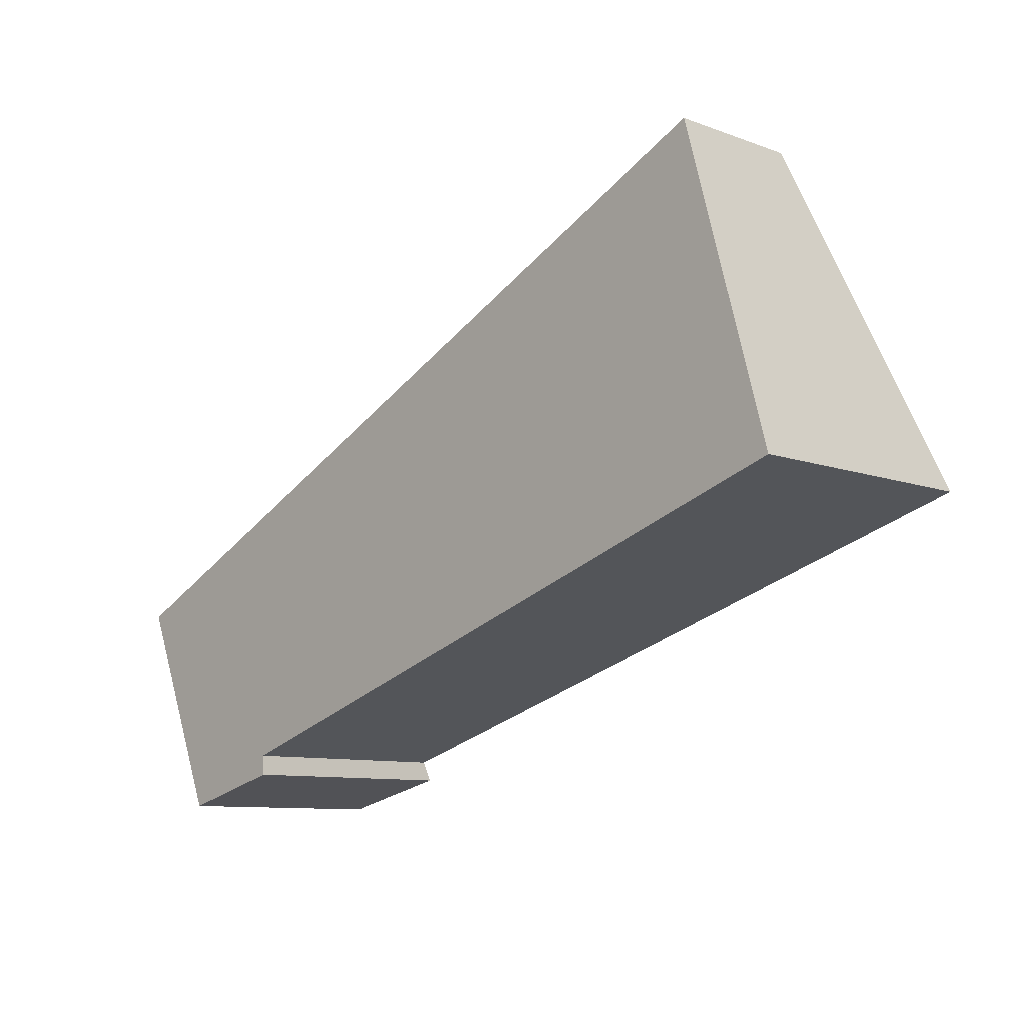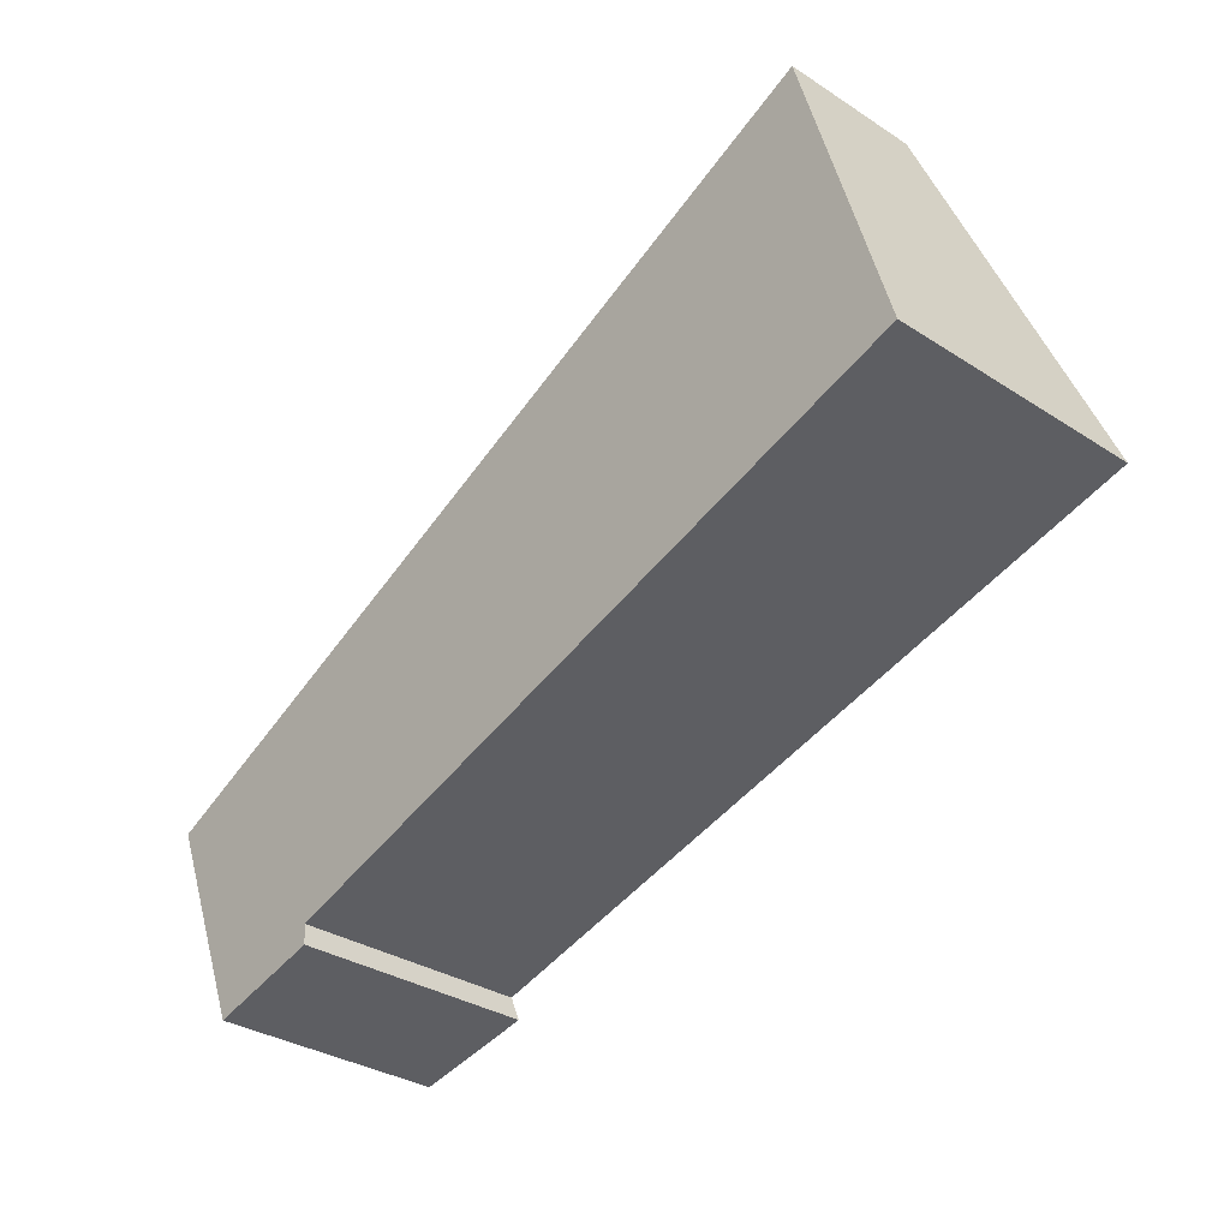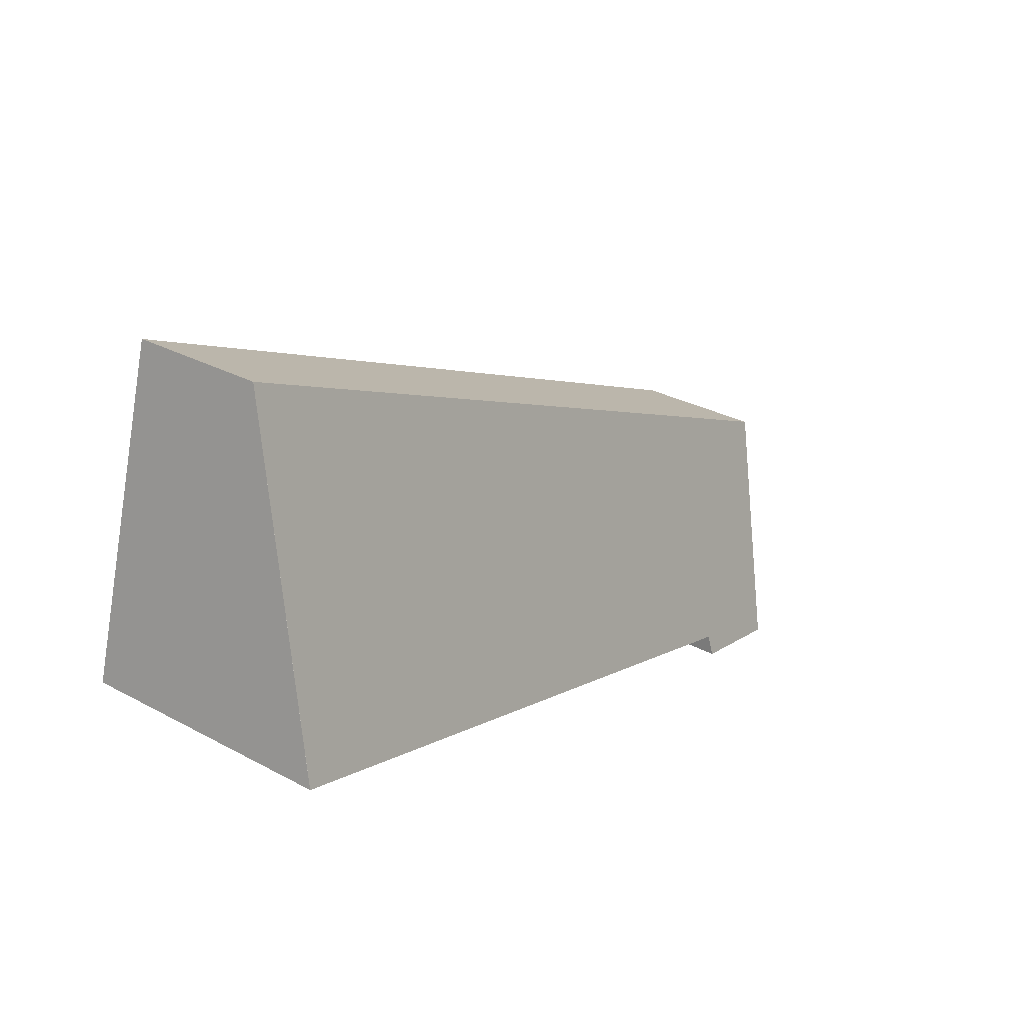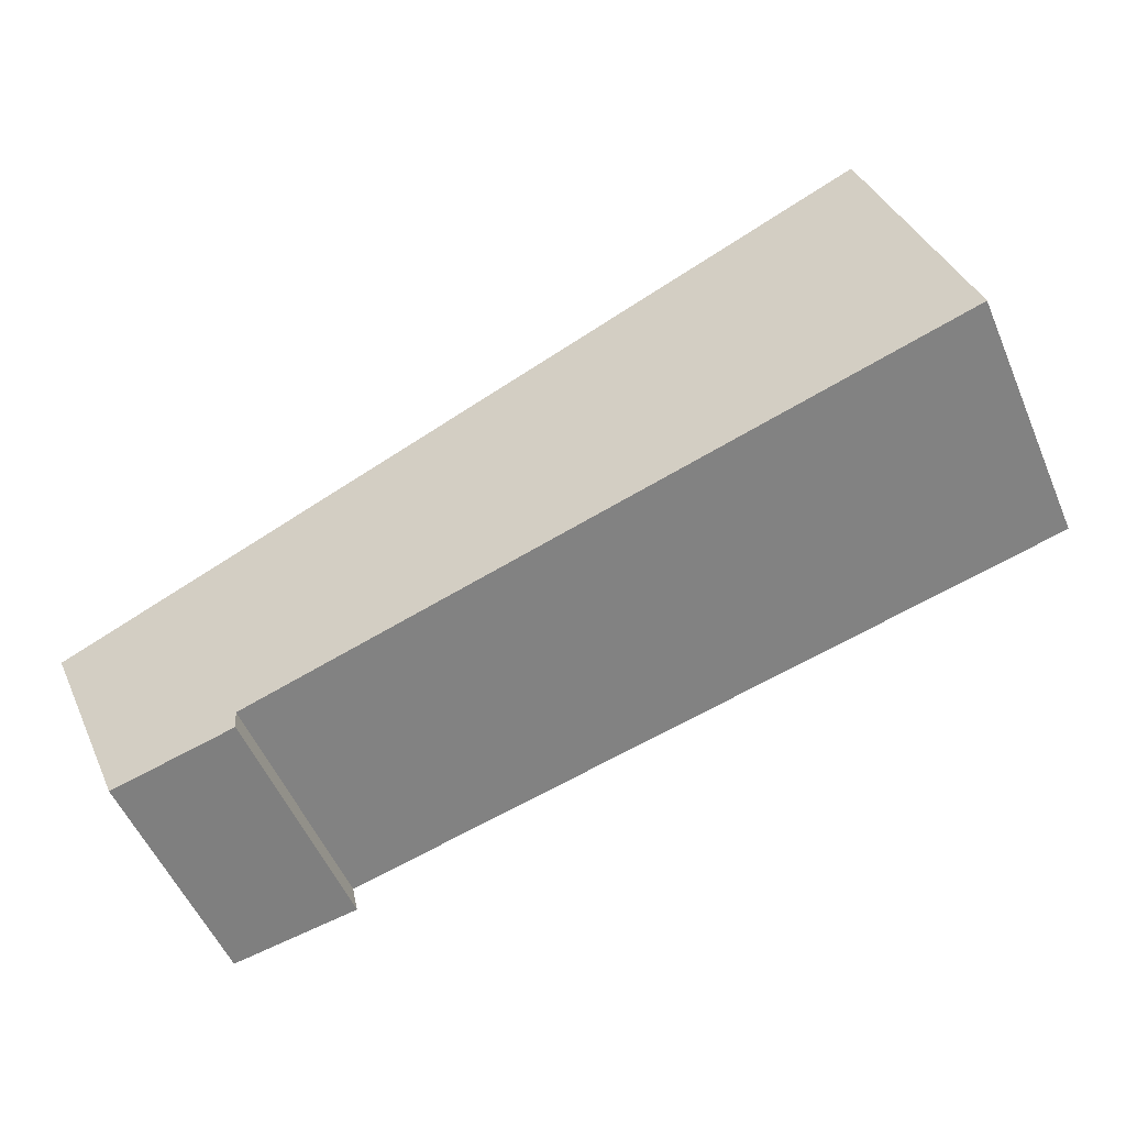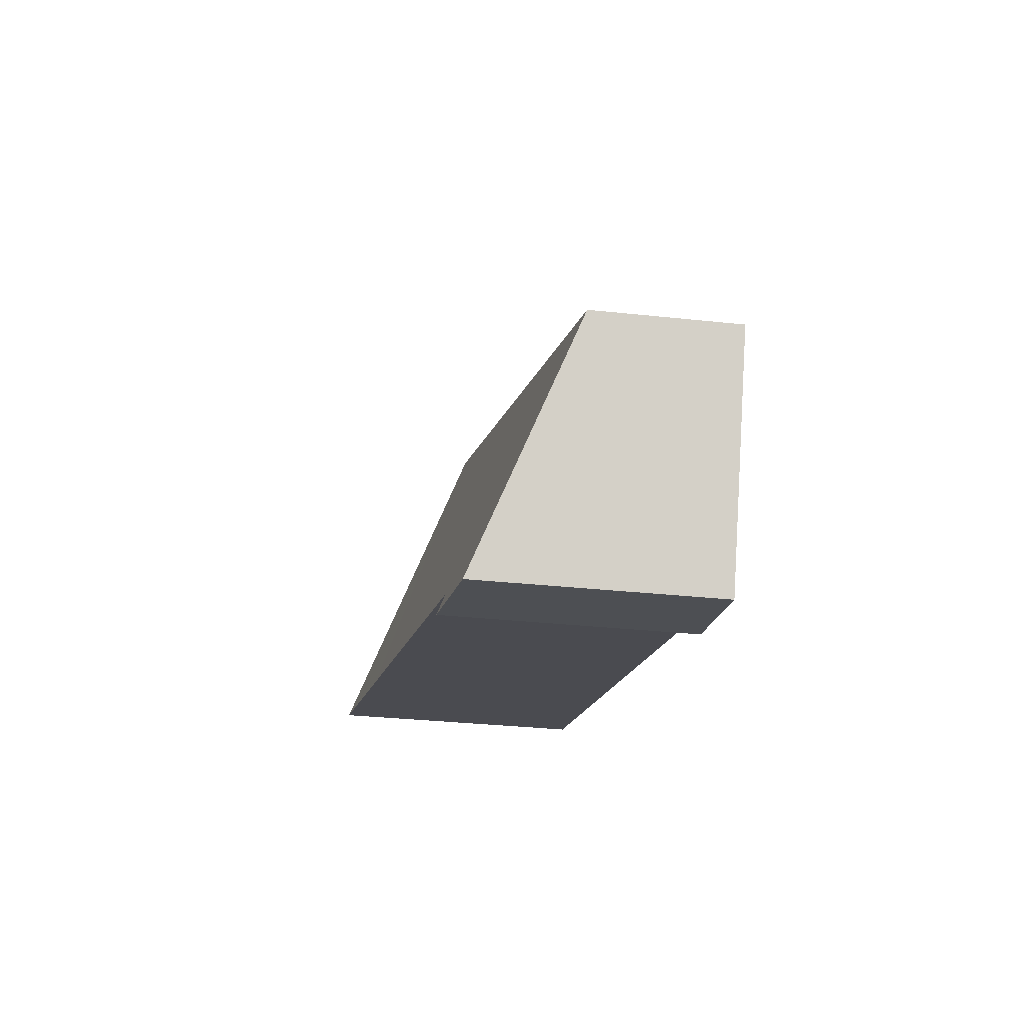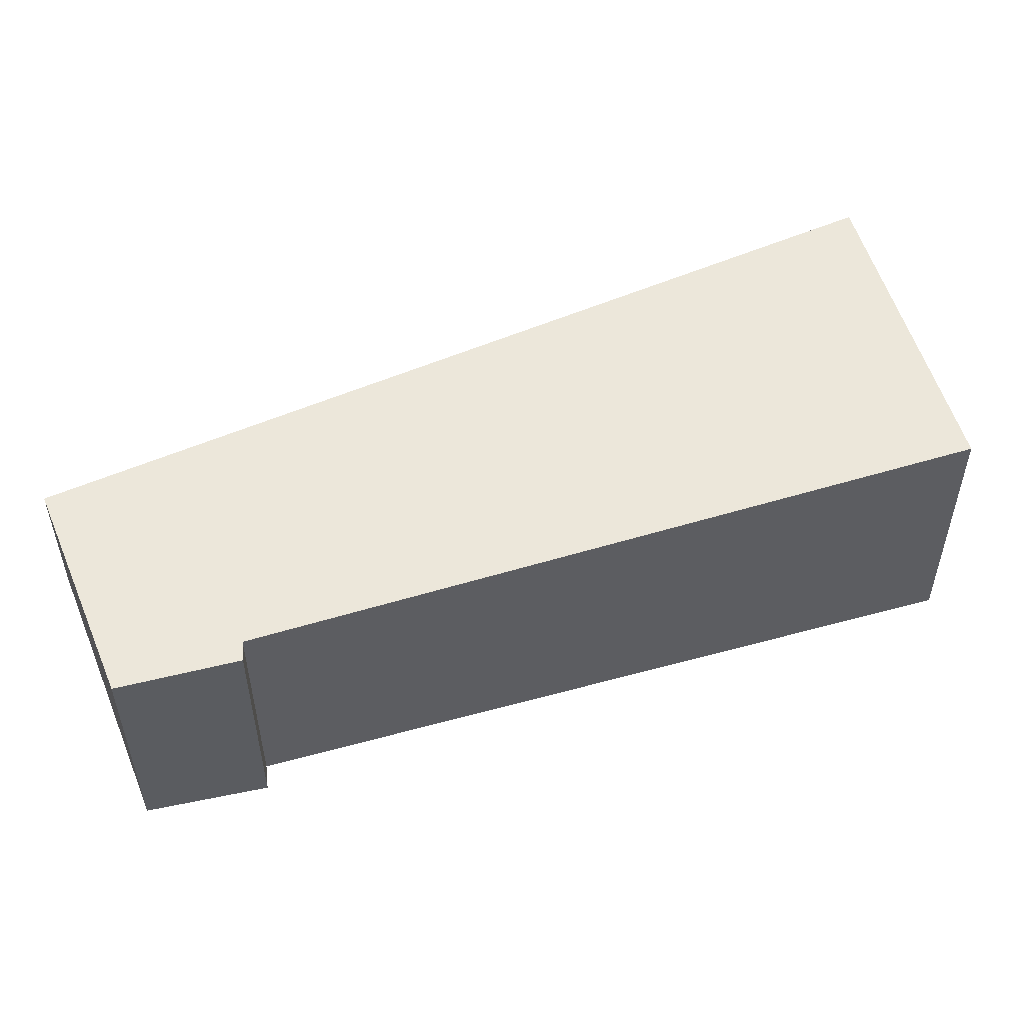
<metadata>
{"format":"obj","ext":"obj","renderer":"f3d","projection":"perspective","resolution":1024,"background":"white","views":[{"elev":-9.6,"azim":46.6,"up":"+Z"},{"elev":-32.9,"azim":48.3,"up":"+Z"},{"elev":30.5,"azim":127.9,"up":"+Z"},{"elev":-53.6,"azim":22.9,"up":"+Z"},{"elev":-32.2,"azim":-98.6,"up":"+Z"},{"elev":-37.0,"azim":0.1,"up":"+Z"}]}
</metadata>
<code>
v  0 1.888 1.156e-16
v  2.875 3.26 -2.584
v  1.257 3.145 -3.01
v  2.849 3.158 -2.305
v  11.33 1.888 5.29
v  9.236 3.477 -0.237
v  12.57 3.644 0.843
v  12.46 3.477 1.265
v  2.875 1.582e-16 -2.584
v  1.257 1.843e-16 -3.01
v  12.57 -5.162e-17 0.843
v  9.236 1.451e-17 -0.237
v  2.849 1.411e-16 -2.305
v  0 0 0
v  11.33 -3.239e-16 5.29
v  12.46 -7.746e-17 1.265
g defaultobject
f 1 2 3
f 2 1 4
f 4 1 5
f 4 5 6
f 6 5 7
f 7 5 8
f 9 3 2
f 3 9 10
f 11 6 7
f 6 11 4
f 4 11 12
f 4 12 13
f 10 1 3
f 1 10 14
f 14 5 1
f 5 14 15
f 15 8 5
f 8 15 16
f 8 16 7
f 7 16 11
f 4 9 2
f 9 4 13
f 9 13 10
f 10 15 14
f 15 10 13
f 15 13 12
f 15 12 16
f 16 12 11

</code>
